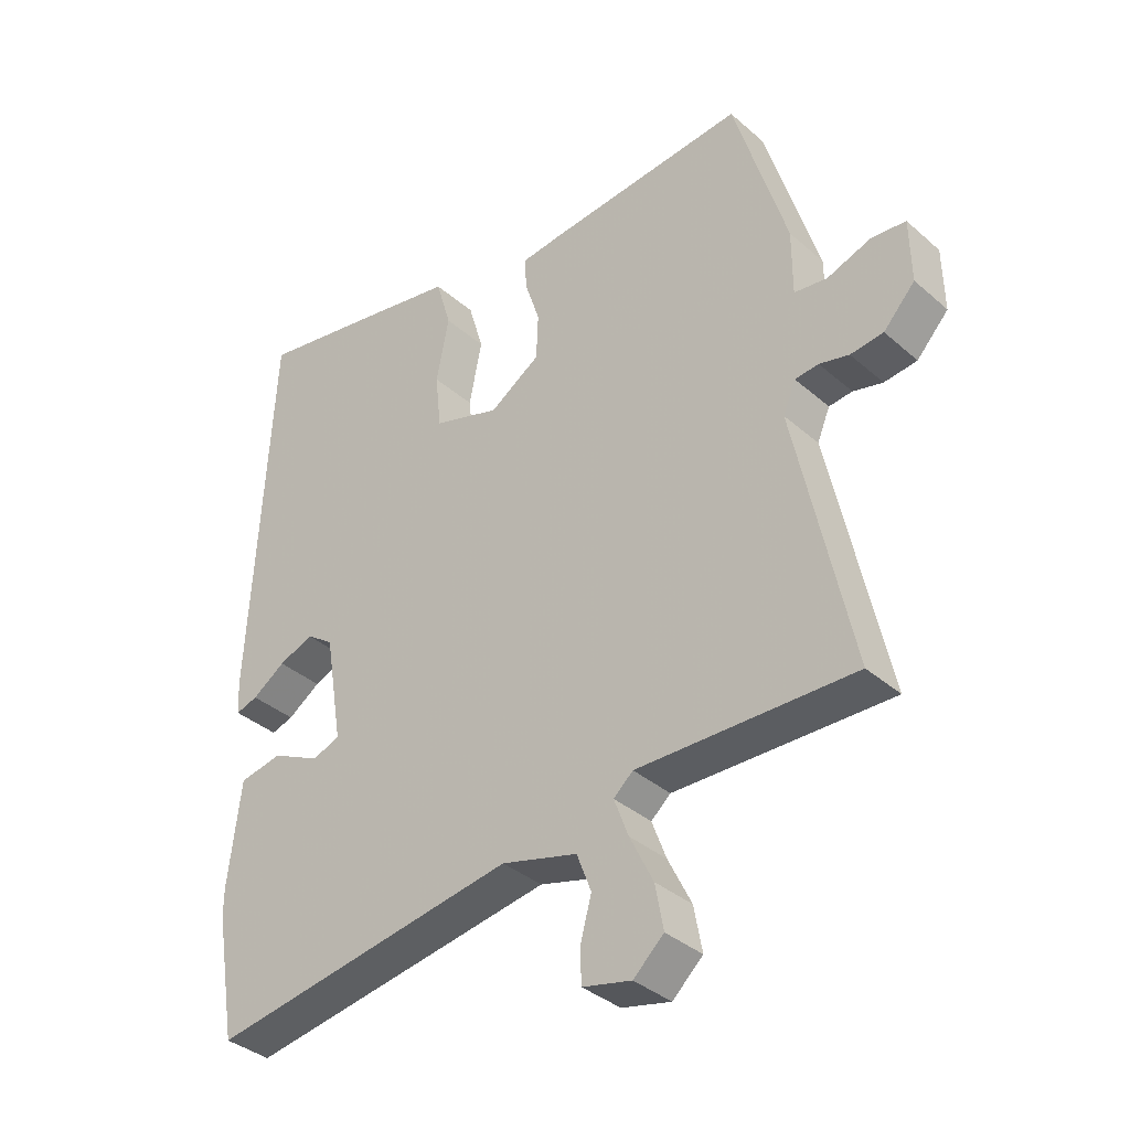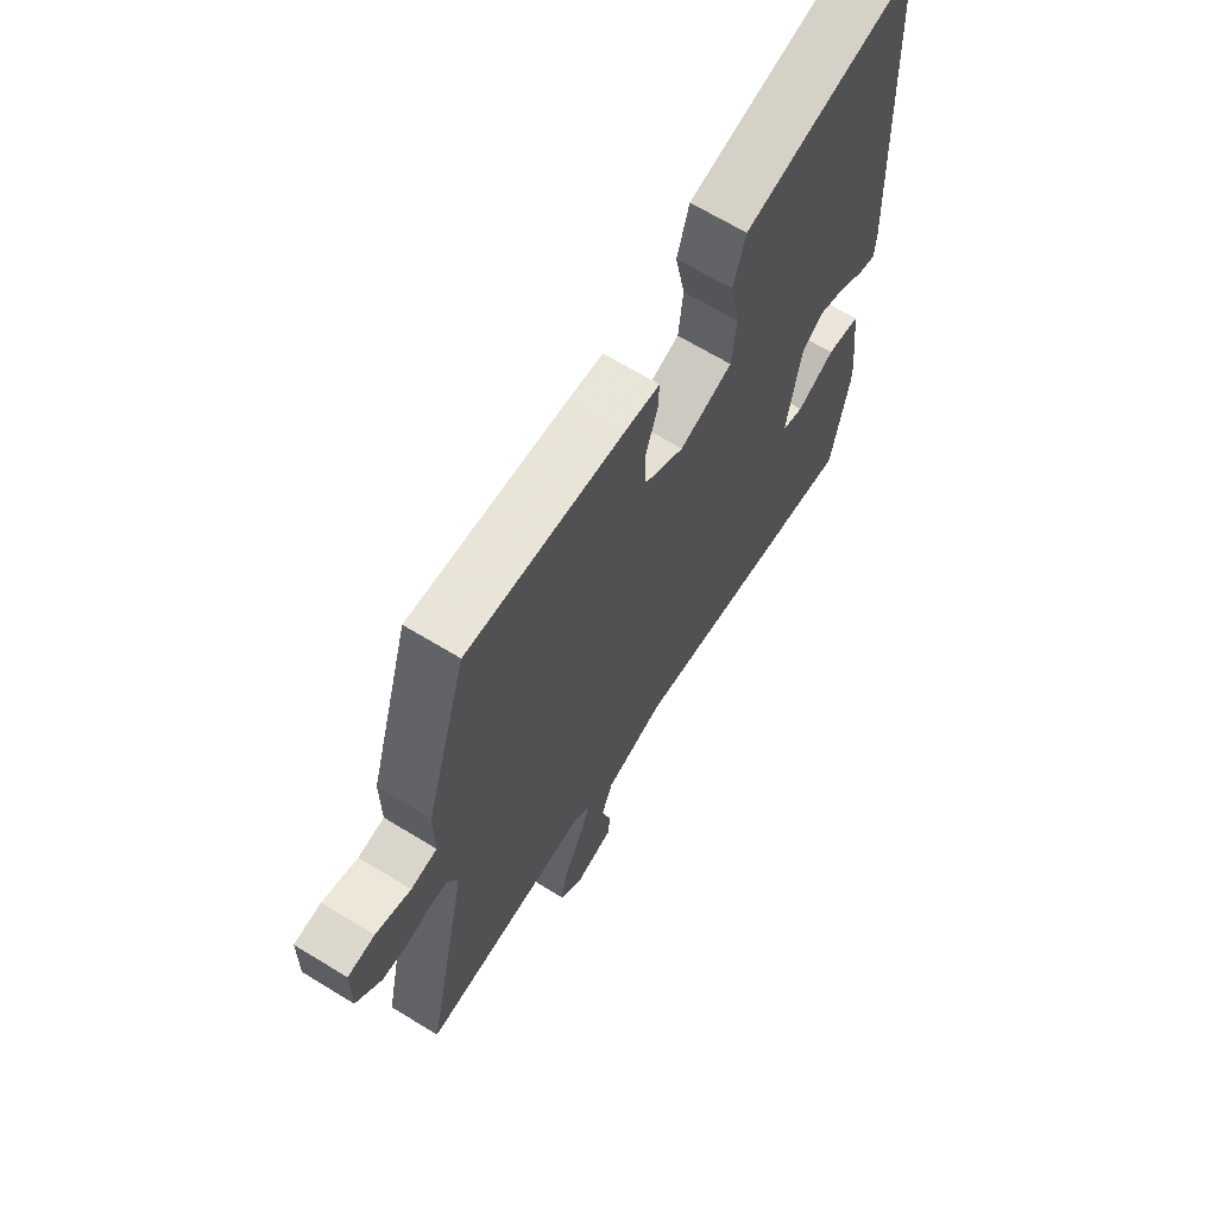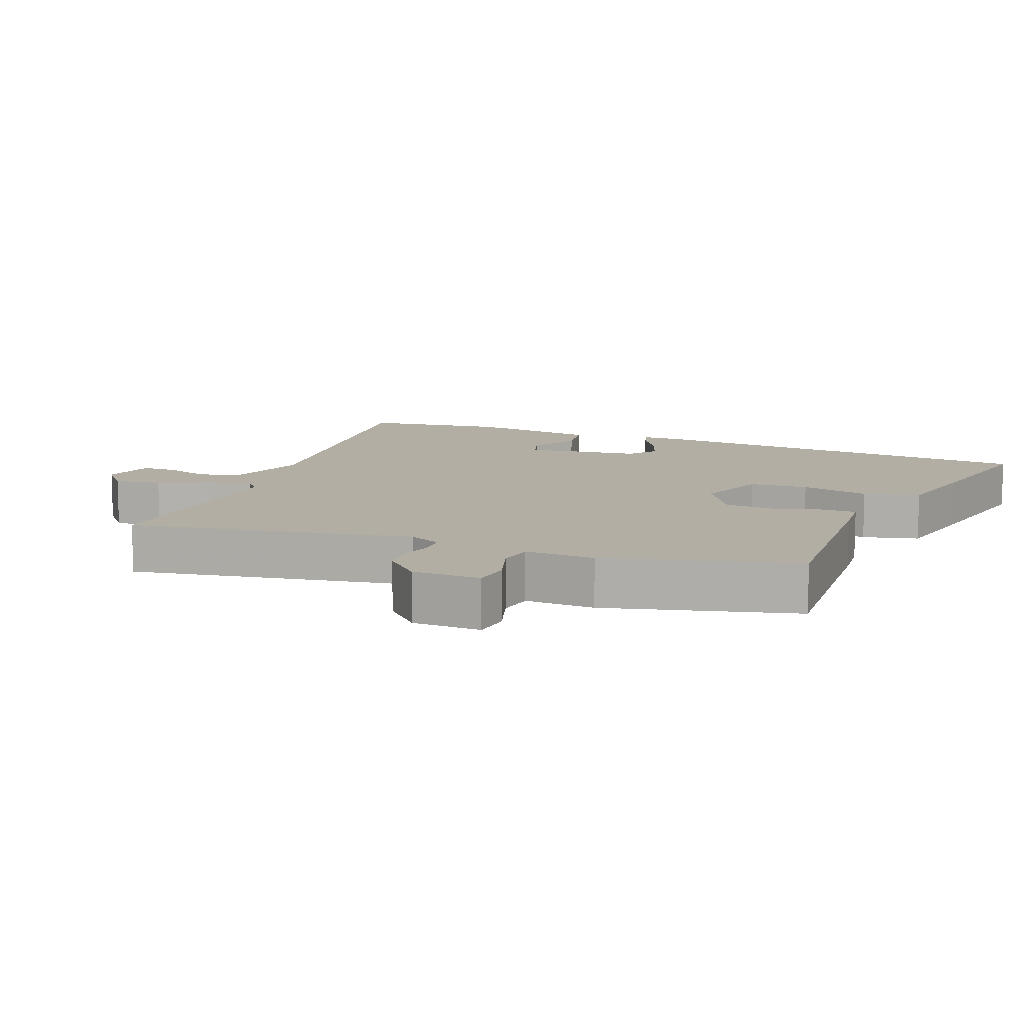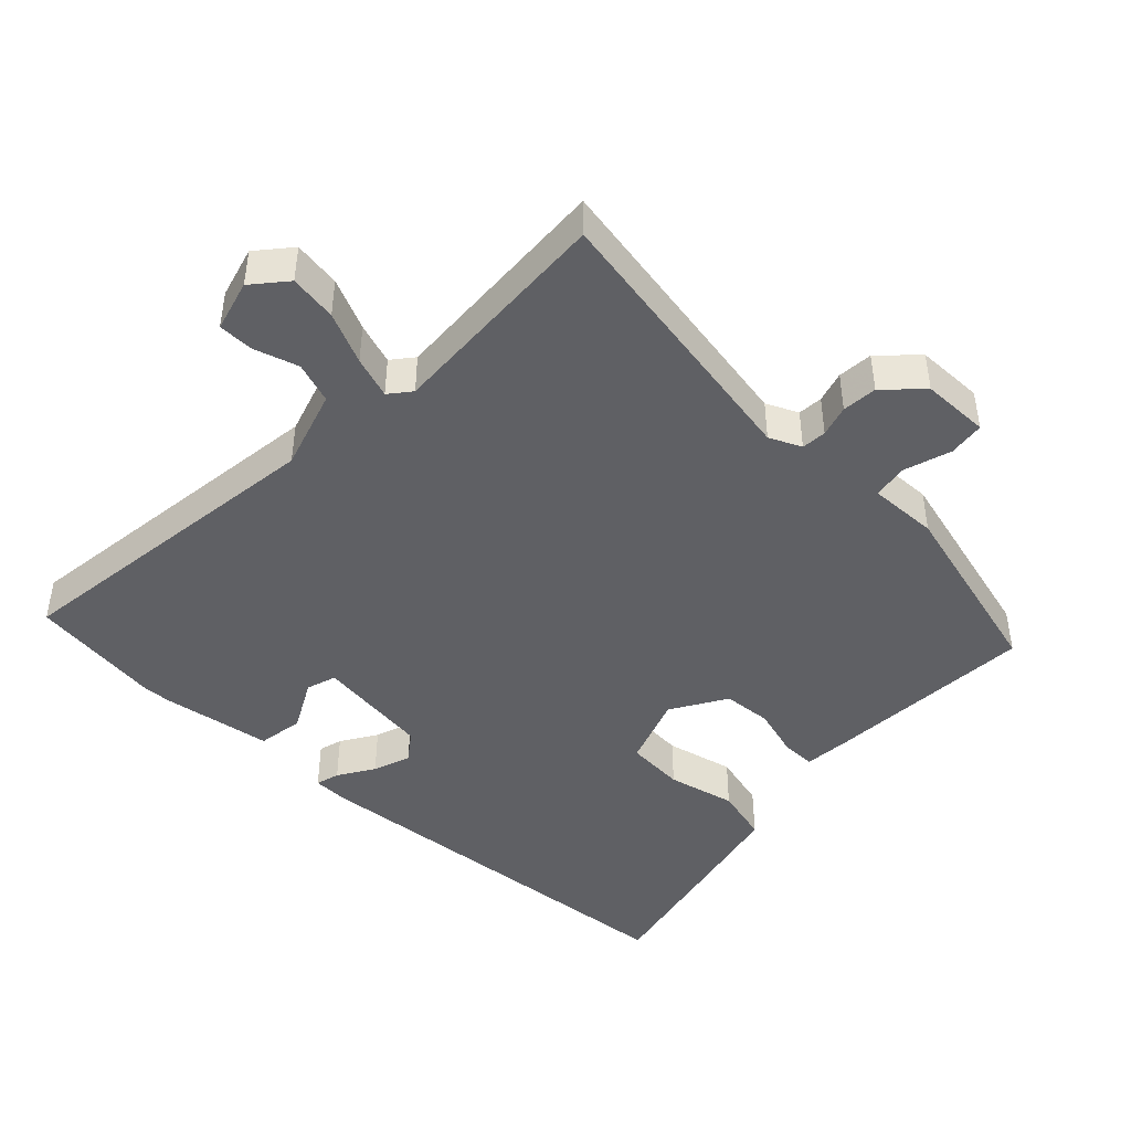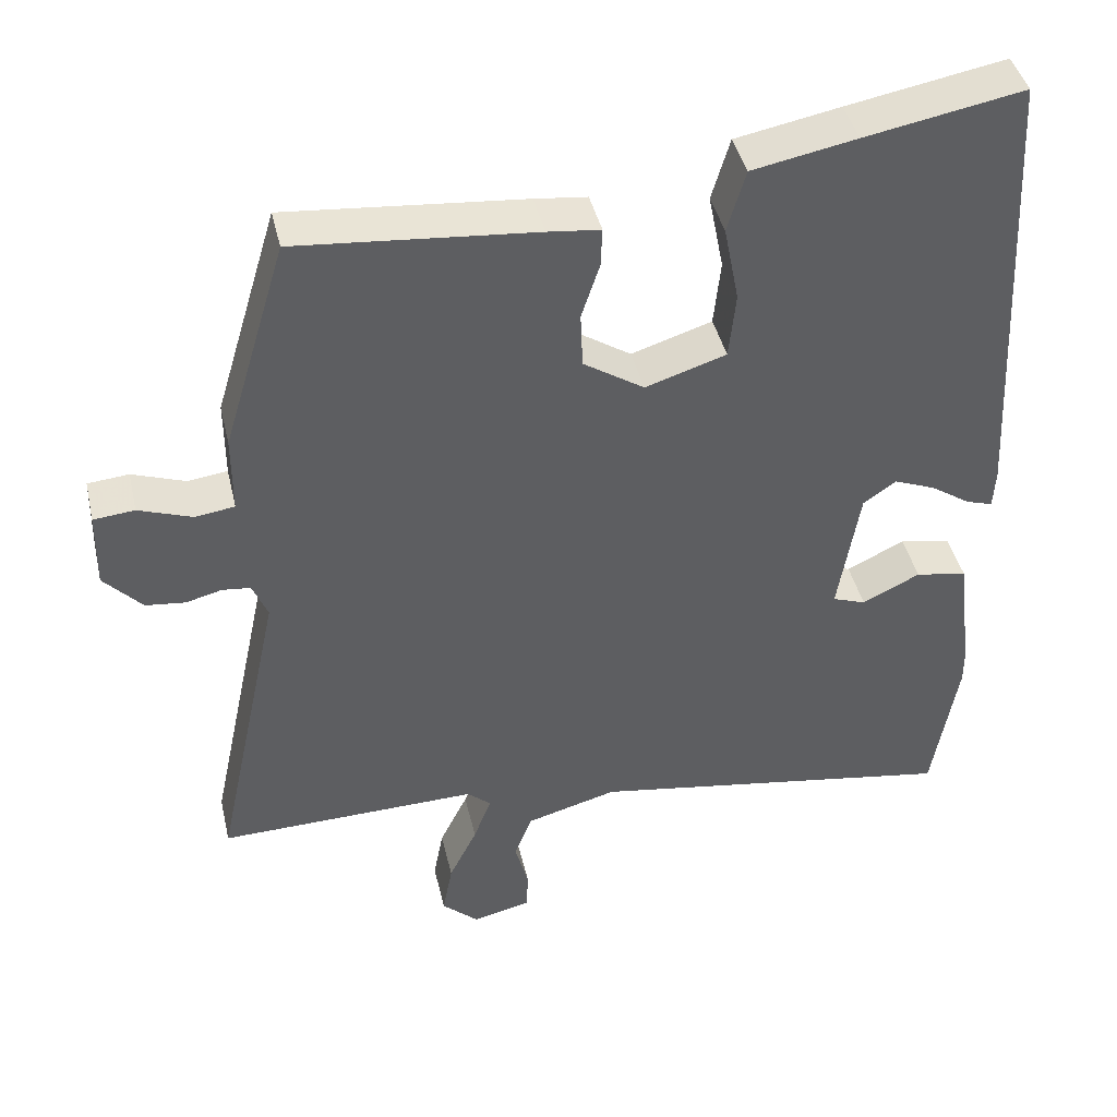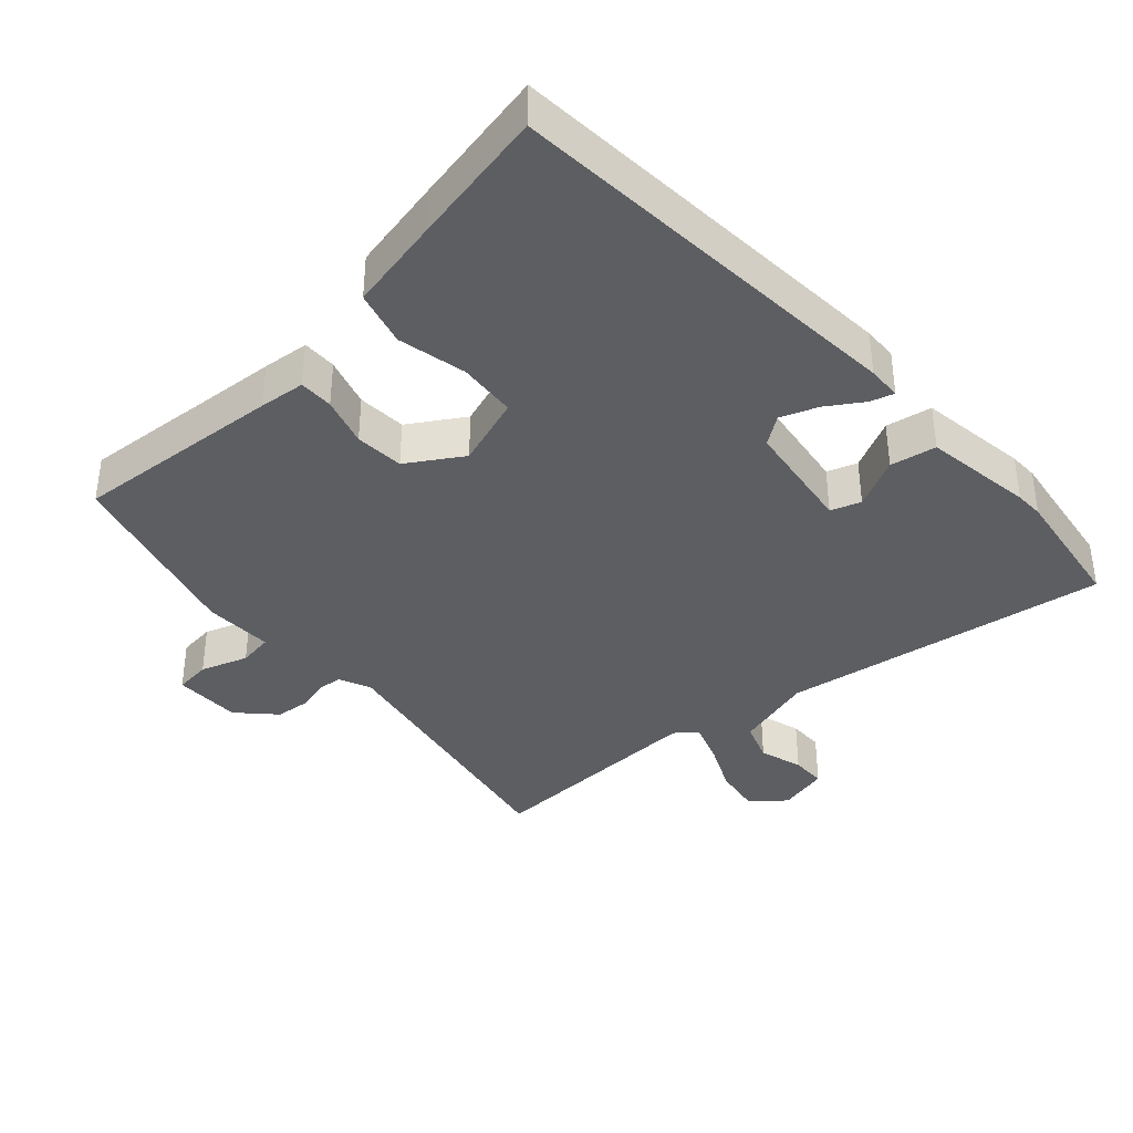
<metadata>
{"format":"obj","ext":"obj","renderer":"f3d","projection":"perspective","resolution":1024,"background":"white","views":[{"elev":-36.4,"azim":-138.4,"up":"+Z"},{"elev":66.8,"azim":-58.5,"up":"+Z"},{"elev":11.0,"azim":-66.3,"up":"+Y"},{"elev":-44.7,"azim":-131.7,"up":"+Y"},{"elev":42.4,"azim":-13.0,"up":"+Z"},{"elev":-37.6,"azim":43.2,"up":"+Y"}]}
</metadata>
<code>
v -0.558 0.07 -0.494
v -0.469 0.07 -0.078
v -0.489 0.07 -0.03
v -0.526 0.07 -0.026
v -0.573 0.07 -0.038
v -0.625 0.07 -0.032
v -0.675 0.07 0.022
v -0.673 0.07 0.123
v -0.619 0.07 0.128
v -0.549 0.07 0.103
v -0.497 0.07 0.11
v -0.497 0.07 0.213
v -0.413 0.07 0.491
v -0.1 0.07 0.462
v -0.031 0.07 0.454
v -0.033 0.07 0.403
v -0.057 0.07 0.33
v -0.054 0.07 0.257
v 0.026 0.07 0.205
v 0.132 0.07 0.239
v 0.141 0.07 0.326
v 0.121 0.07 0.428
v 0.145 0.07 0.51
v 0.282 0.07 0.536
v 0.49 0.07 0.574
v 0.522 0.07 -0.035
v 0.519 0.07 -0.086
v 0.484 0.07 -0.075
v 0.432 0.07 -0.04
v 0.377 0.07 -0.018
v 0.334 0.07 -0.048
v 0.306 0.07 -0.218
v 0.35 0.07 -0.234
v 0.426 0.07 -0.197
v 0.494 0.07 -0.21
v 0.514 0.07 -0.375
v 0.514 0.07 -0.418
v 0.481 0.07 -0.613
v -0.006 0.07 -0.534
v -0.126 0.07 -0.567
v -0.149 0.07 -0.627
v -0.131 0.07 -0.693
v -0.133 0.07 -0.746
v -0.21 0.07 -0.764
v -0.258 0.07 -0.72
v -0.245 0.07 -0.65
v -0.208 0.07 -0.575
v -0.185 0.07 -0.514
v -0.216 0.07 -0.487
v -0.558 0 -0.494
v -0.469 0 -0.078
v -0.489 0 -0.03
v -0.526 0 -0.026
v -0.573 0 -0.038
v -0.625 0 -0.032
v -0.675 0 0.022
v -0.673 0 0.123
v -0.619 0 0.128
v -0.549 0 0.103
v -0.497 0 0.11
v -0.497 0 0.213
v -0.413 0 0.491
v -0.1 0 0.462
v -0.031 0 0.454
v -0.033 0 0.403
v -0.057 0 0.33
v -0.054 0 0.257
v 0.026 0 0.205
v 0.132 0 0.239
v 0.141 0 0.326
v 0.121 0 0.428
v 0.145 0 0.51
v 0.282 0 0.536
v 0.49 0 0.574
v 0.522 0 -0.035
v 0.519 0 -0.086
v 0.484 0 -0.075
v 0.432 0 -0.04
v 0.377 0 -0.018
v 0.334 0 -0.048
v 0.306 0 -0.218
v 0.35 0 -0.234
v 0.426 0 -0.197
v 0.494 0 -0.21
v 0.514 0 -0.375
v 0.514 0 -0.418
v 0.481 0 -0.613
v -0.006 0 -0.534
v -0.126 0 -0.567
v -0.149 0 -0.627
v -0.131 0 -0.693
v -0.133 0 -0.746
v -0.21 0 -0.764
v -0.258 0 -0.72
v -0.245 0 -0.65
v -0.208 0 -0.575
v -0.185 0 -0.514
v -0.216 0 -0.487
f 45 46 47
f 44 45 47
f 43 44 47
f 42 43 47
f 41 42 47
f 40 41 47 48
f 39 40 48
f 37 38 39
f 36 37 39
f 35 36 39
f 34 35 39
f 33 34 39
f 39 48 49
f 33 39 49
f 32 33 49
f 27 28 29
f 26 27 29
f 25 26 29
f 24 25 29
f 23 24 29
f 22 23 29
f 21 22 29
f 20 21 29 30
f 19 20 30 31
f 15 16 17
f 14 15 17
f 13 14 17
f 12 13 17
f 11 12 17
f 11 17 18
f 8 9 10
f 7 8 10
f 6 7 10
f 5 6 10
f 4 5 10
f 3 4 10 11
f 31 32 49
f 19 31 49
f 18 19 49
f 11 18 49
f 3 11 49
f 2 3 49
f 1 2 49
f 96 95 94
f 96 94 93
f 96 93 92
f 96 92 91
f 96 91 90
f 97 96 90 89
f 97 89 88
f 88 87 86
f 88 86 85
f 88 85 84
f 88 84 83
f 88 83 82
f 98 97 88
f 98 88 82
f 98 82 81
f 78 77 76
f 78 76 75
f 78 75 74
f 78 74 73
f 78 73 72
f 78 72 71
f 78 71 70
f 79 78 70 69
f 80 79 69 68
f 66 65 64
f 66 64 63
f 66 63 62
f 66 62 61
f 66 61 60
f 67 66 60
f 59 58 57
f 59 57 56
f 59 56 55
f 59 55 54
f 59 54 53
f 60 59 53 52
f 98 81 80
f 98 80 68
f 98 68 67
f 98 67 60
f 98 60 52
f 98 52 51
f 98 51 50
f 1 50 51 2
f 2 51 52 3
f 3 52 53 4
f 4 53 54 5
f 5 54 55 6
f 6 55 56 7
f 7 56 57 8
f 8 57 58 9
f 9 58 59 10
f 10 59 60 11
f 11 60 61 12
f 12 61 62 13
f 13 62 63 14
f 14 63 64 15
f 15 64 65 16
f 16 65 66 17
f 17 66 67 18
f 18 67 68 19
f 19 68 69 20
f 20 69 70 21
f 21 70 71 22
f 22 71 72 23
f 23 72 73 24
f 24 73 74 25
f 25 74 75 26
f 26 75 76 27
f 27 76 77 28
f 28 77 78 29
f 29 78 79 30
f 30 79 80 31
f 31 80 81 32
f 32 81 82 33
f 33 82 83 34
f 34 83 84 35
f 35 84 85 36
f 36 85 86 37
f 37 86 87 38
f 38 87 88 39
f 39 88 89 40
f 40 89 90 41
f 41 90 91 42
f 42 91 92 43
f 43 92 93 44
f 44 93 94 45
f 45 94 95 46
f 46 95 96 47
f 47 96 97 48
f 48 97 98 49
f 49 98 50 1

</code>
